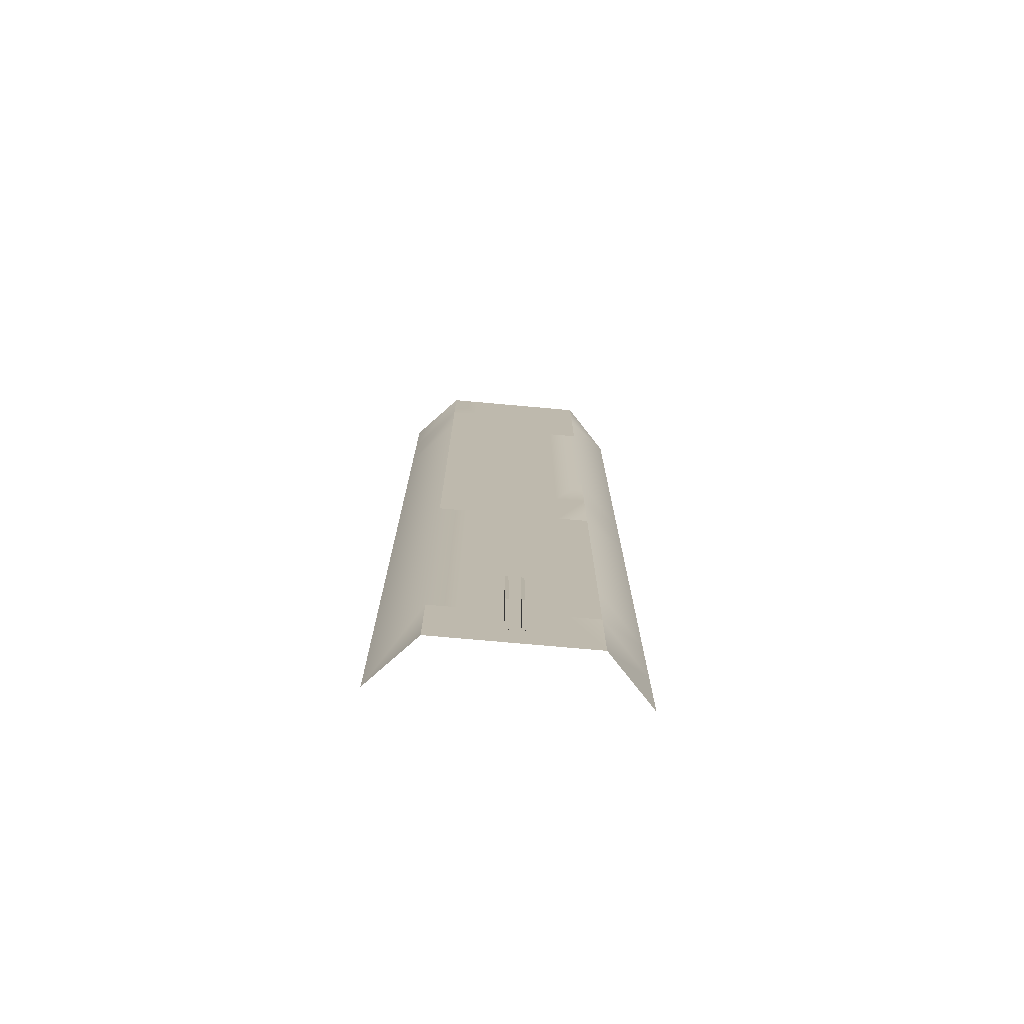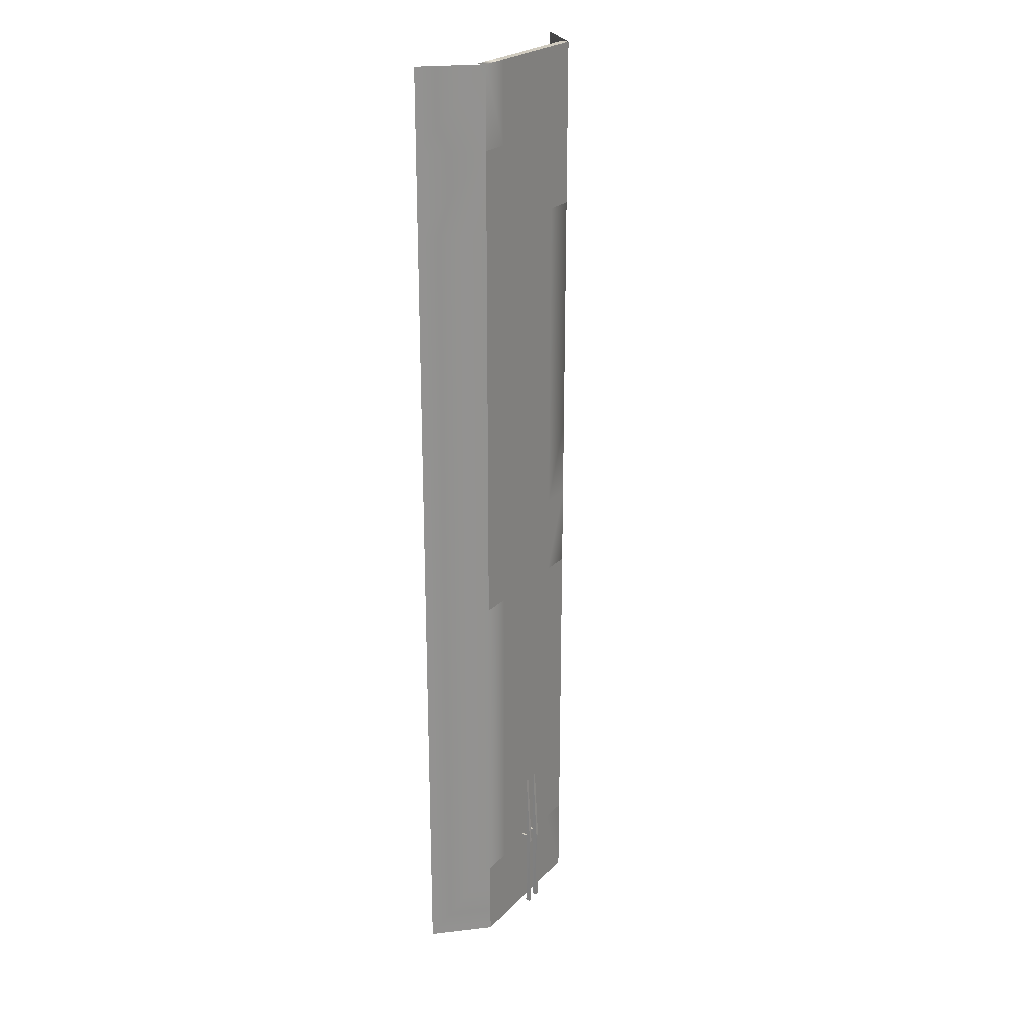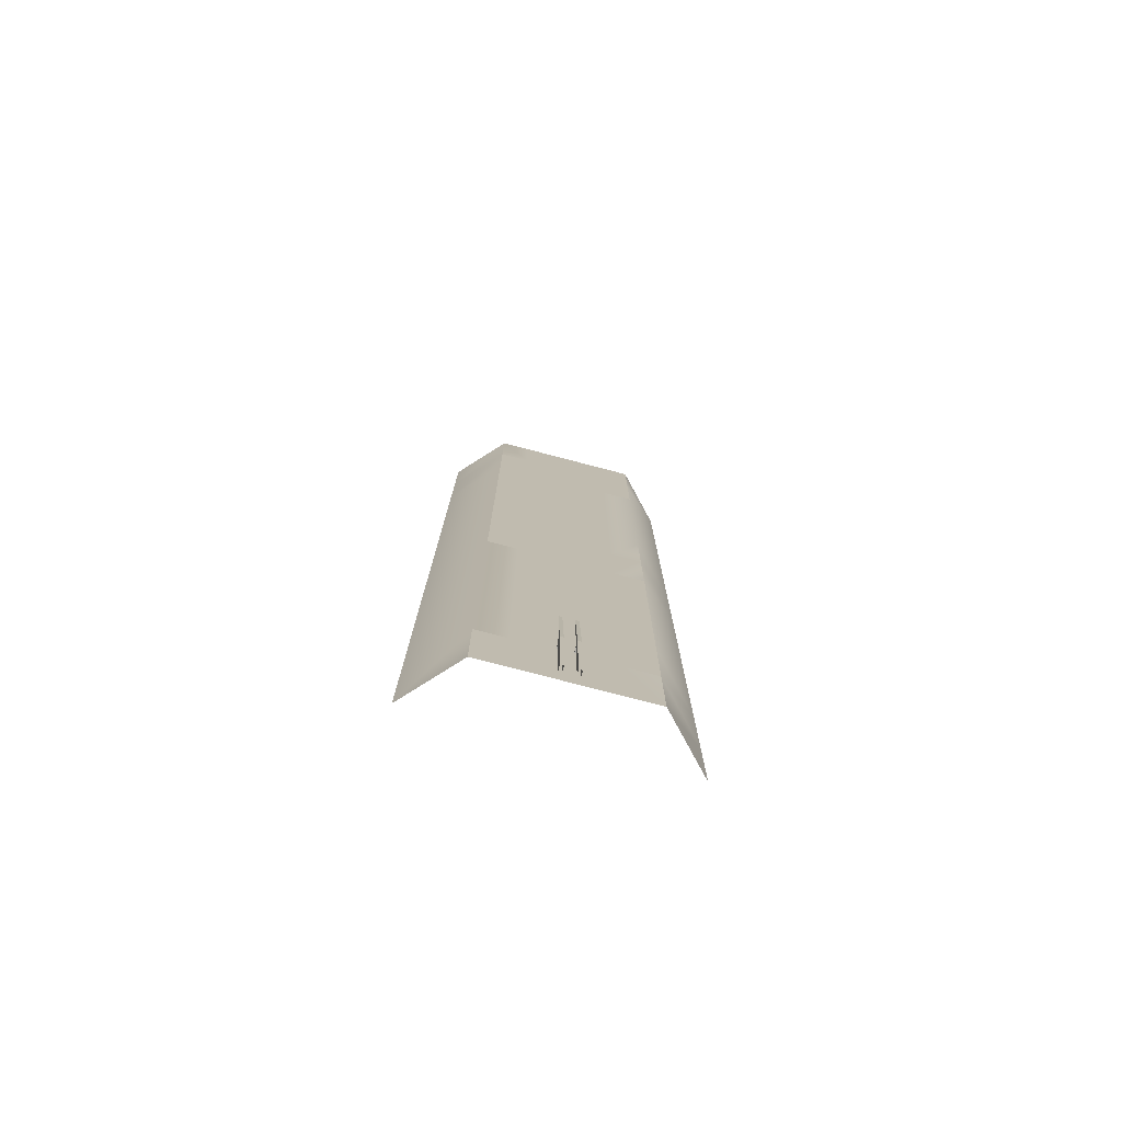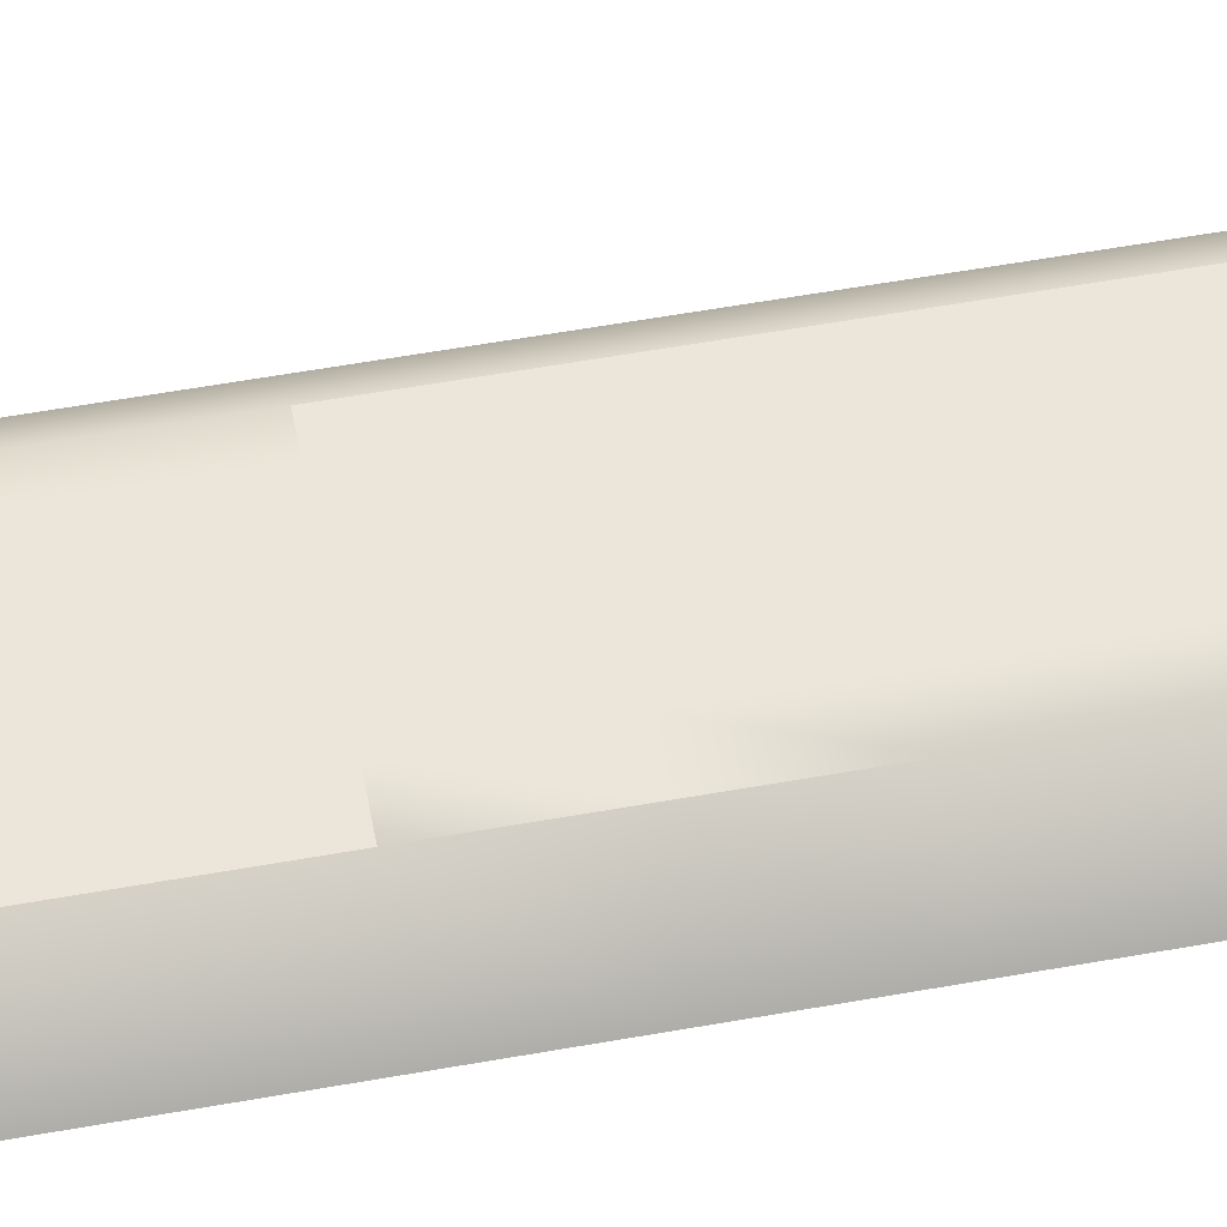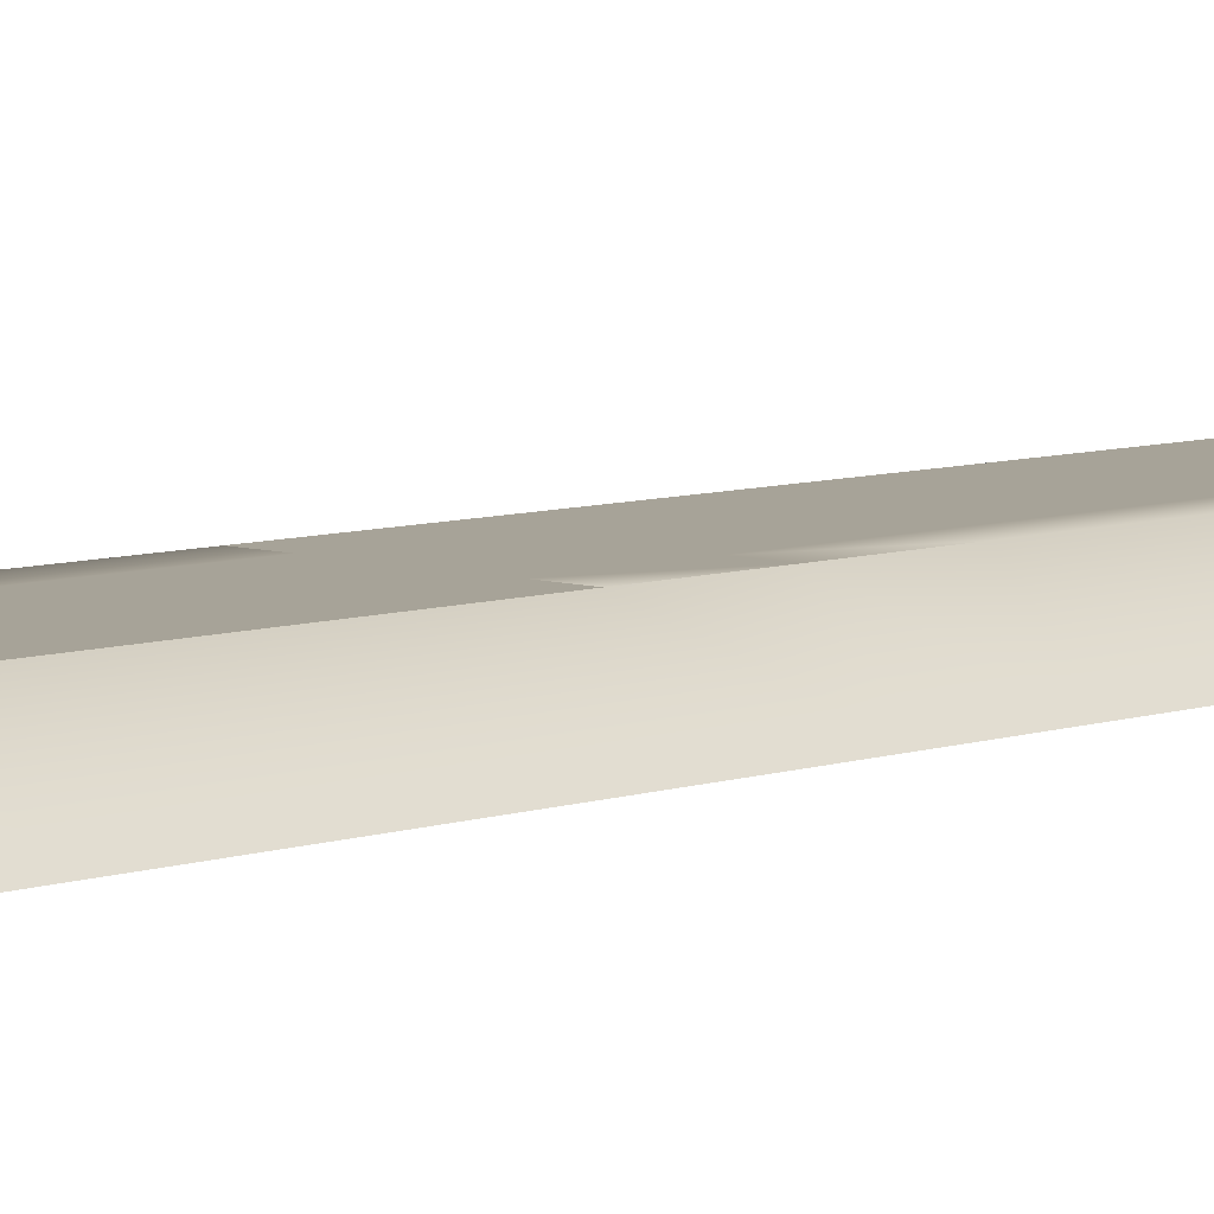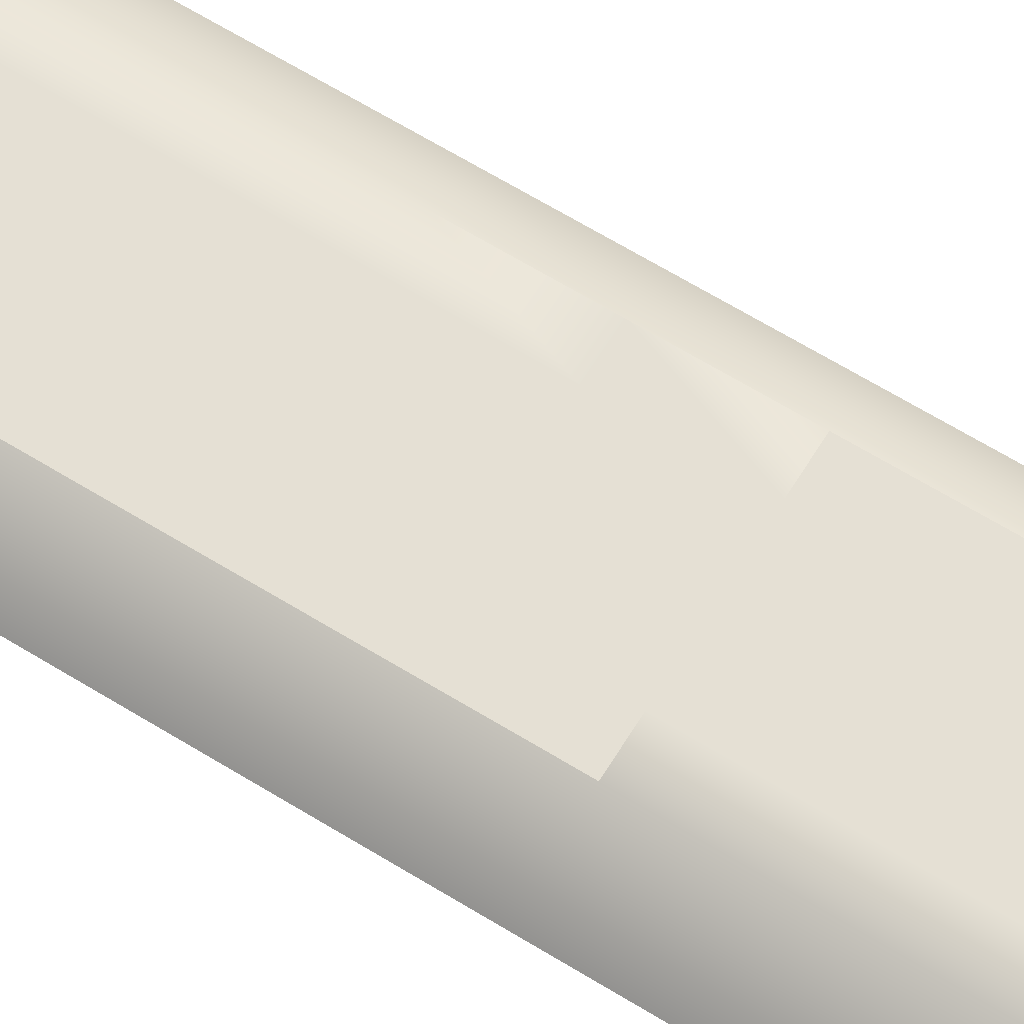
<metadata>
{"format":"obj","ext":"obj","renderer":"f3d","projection":"perspective","resolution":1024,"background":"white","views":[{"elev":-75.2,"azim":174.9,"up":"+Z"},{"elev":23.7,"azim":122.1,"up":"+Z"},{"elev":-77.3,"azim":165.4,"up":"+Z"},{"elev":56.9,"azim":-100.6,"up":"+Y"},{"elev":6.8,"azim":-136.4,"up":"+Y"},{"elev":65.5,"azim":121.7,"up":"+Y"}]}
</metadata>
<code>
v  -8 -3.165 -0
v  -5 0.05 -0
v  -5 0.05 -5.333
v  -8 -3.165 -5.333
v  8 -3.165 -0
v  5 0.05 -0
v  5 0.05 5.333
v  8 -3.165 5.333
v  -8 -3.165 32
v  -5 0.05 32
v  -5 0.05 26.67
v  -8 -3.165 26.67
v  -5 0.05 21.33
v  -8 -3.165 21.33
v  -5 0.05 16
v  -8 -3.165 16
v  -5 0.05 10.67
v  -8 -3.165 10.67
v  -5 0.05 5.333
v  -8 -3.165 5.333
v  -5 0.05 -32
v  -8 -3.165 -32
v  -8 -3.165 -26.67
v  -5 0.05 -26.67
v  -8 -3.165 -21.33
v  -5 0.05 -21.33
v  -8 -3.165 -16
v  -5 0.05 -16
v  -8 -3.165 -10.67
v  -5 0.05 -10.67
v  8 -3.165 -32
v  5 0.05 -32
v  5 0.05 -26.67
v  8 -3.165 -26.67
v  5 0.05 -21.33
v  8 -3.165 -21.33
v  5 0.05 -16
v  8 -3.165 -16
v  5 0.05 -10.67
v  8 -3.165 -10.67
v  5 0.05 -5.333
v  8 -3.165 -5.333
v  5 0.05 32
v  8 -3.165 32
v  8 -3.165 26.67
v  5 0.05 26.67
v  8 -3.165 21.33
v  5 0.05 21.33
v  8 -3.165 16
v  5 0.05 16
v  8 -3.165 10.67
v  5 0.05 10.67
v  -3 0.05 5.333
v  -3 0.05 -0
v  -3 0.05 10.67
v  -3 0.05 16
v  -3 0.05 21.33
v  -3 0.05 26.67
v  3 0.05 26.67
v  3 0.05 32
v  -3 0.05 -5.333
v  3 0.05 -10.67
v  3 0.05 -5.333
v  3 0.05 -16
v  3 0.05 -21.33
v  3 0.05 -26.67
v  -3 0.05 -26.67
v  -3 0.05 -32
v  -3 0.05 32
v  0 0.05 32
v  0 0.05 26.67
v  3 0.05 -0
v  3 0.05 5.333
v  3 0.05 10.67
v  3 0.05 16
v  3 0.05 21.33
v  0 0.05 -10.67
v  0 0.05 -5.333
v  0 0.05 -16
v  0 0.05 -21.33
v  0 0.05 -26.67
v  3 0.05 -32
v  0 0.05 5.333
v  0 0.05 -0
v  0 0.05 10.67
v  0 0.05 16
v  0 0.05 21.33
v  0 0.05 -32
v  -3 0.05 -10.67
v  -3 0.05 -16
v  -3 0.05 -21.33
v  3 -0.5 32
v  5 -0.5 32
v  -3 -0.5 32
v  0 -0.5 32
v  0.5834 0.808 -32.01
v  0.3602 0.8079 -32.01
v  0.3602 0.8078 -26.67
v  0.5834 0.808 -26.67
v  0.3602 0.5022 -21.34
v  0.5834 0.5024 -21.34
v  0.3664 0.5022 -32
v  0.3602 0.5022 -26.67
v  0.5766 0.5022 -32
v  0.5834 0.5024 -26.67
v  -0.3603 0.8077 -32
v  -0.5835 0.8078 -32
v  -0.5835 0.808 -26.66
v  -0.3603 0.8078 -26.66
v  -0.5835 0.5024 -21.33
v  -0.3668 0.5021 -32
v  -0.3603 0.5022 -26.66
v  -0.3603 0.5022 -21.33
v  -0.5772 0.5022 -32
v  -0.5835 0.5024 -26.66
v  -0.5624 -0.3 -26.19
v  -0.3865 -0.3 -26.19
v  -0.3865 0.502 -26.19
v  -0.5624 0.502 -26.19
v  -0.3865 -0.3 -26.39
v  -0.5624 -0.3 -26.39
v  -0.5624 0.502 -26.39
v  -0.3865 0.502 -26.39
v  0.3858 -0.3 -26.19
v  0.5617 -0.3 -26.19
v  0.5617 0.502 -26.19
v  0.3858 0.502 -26.19
v  0.5617 -0.3 -26.39
v  0.3858 -0.3 -26.39
v  0.3858 0.502 -26.39
v  0.5617 0.502 -26.39
v  -5 -0.5 32
g Plane007
f 1 2 3
f 3 4 1
f 5 6 7
f 7 8 5
f 9 10 11
f 11 12 9
f 12 11 13
f 13 14 12
f 14 13 15
f 15 16 14
f 16 15 17
f 17 18 16
f 18 17 19
f 19 20 18
f 20 19 2
f 2 1 20
f 21 22 23
f 23 24 21
f 24 23 25
f 25 26 24
f 26 25 27
f 27 28 26
f 28 27 29
f 29 30 28
f 30 29 4
f 4 3 30
f 31 32 33
f 33 34 31
f 34 33 35
f 35 36 34
f 36 35 37
f 37 38 36
f 38 37 39
f 39 40 38
f 40 39 41
f 41 42 40
f 42 41 6
f 6 5 42
f 43 44 45
f 45 46 43
f 46 45 47
f 47 48 46
f 48 47 49
f 49 50 48
f 50 49 51
f 51 52 50
f 52 51 8
f 8 7 52
f 19 53 54
f 54 2 19
f 17 55 53
f 53 19 17
f 15 56 55
f 55 17 15
f 13 57 56
f 56 15 13
f 11 58 57
f 57 13 11
f 59 60 43
f 43 46 59
f 2 54 61
f 61 3 2
f 39 62 63
f 63 41 39
f 37 64 62
f 62 39 37
f 35 65 64
f 64 37 35
f 33 66 65
f 65 35 33
f 67 68 21
f 21 24 67
f 58 69 70
f 70 71 58
f 7 6 72
f 72 73 7
f 52 7 73
f 73 74 52
f 50 52 74
f 74 75 50
f 48 50 75
f 75 76 48
f 46 48 76
f 76 59 46
f 71 70 60
f 60 59 71
f 6 41 63
f 63 72 6
f 77 78 63
f 63 62 77
f 79 77 62
f 62 64 79
f 80 79 64
f 64 65 80
f 81 80 65
f 65 66 81
f 33 32 82
f 82 66 33
f 83 84 54
f 54 53 83
f 85 83 53
f 53 55 85
f 86 85 55
f 55 56 86
f 87 86 56
f 56 57 87
f 71 87 57
f 57 58 71
f 84 78 61
f 61 54 84
f 81 88 68
f 68 67 81
f 11 10 69
f 69 58 11
f 30 3 61
f 61 89 30
f 28 30 89
f 89 90 28
f 26 28 90
f 90 91 26
f 24 26 91
f 91 67 24
f 89 61 78
f 78 77 89
f 90 89 77
f 77 79 90
f 91 90 79
f 79 80 91
f 67 91 80
f 80 81 67
f 73 72 84
f 84 83 73
f 74 73 83
f 83 85 74
f 75 74 85
f 85 86 75
f 76 75 86
f 86 87 76
f 59 76 87
f 87 71 59
f 72 63 78
f 78 84 72
f 66 82 88
f 88 81 66
f 60 92 93
f 93 43 60
f 69 94 95
f 95 70 69
f 96 97 98
f 98 99 96
f 100 101 99
f 97 102 103
f 103 98 97
f 104 96 99
f 99 105 104
f 106 107 108
f 109 108 110
f 111 106 109
f 112 109 113
f 107 114 115
f 108 115 110
f 113 109 110
f 98 100 99
f 103 100 98
f 99 101 105
f 109 106 108
f 112 111 109
f 108 107 115
f 116 117 118
f 118 119 116
f 120 121 122
f 122 123 120
f 120 123 118
f 118 117 120
f 116 119 122
f 122 121 116
f 124 125 126
f 126 127 124
f 128 129 130
f 130 131 128
f 128 131 126
f 126 125 128
f 124 127 130
f 130 129 124
f 70 95 92
f 92 60 70
f 10 132 94
f 94 69 10

</code>
